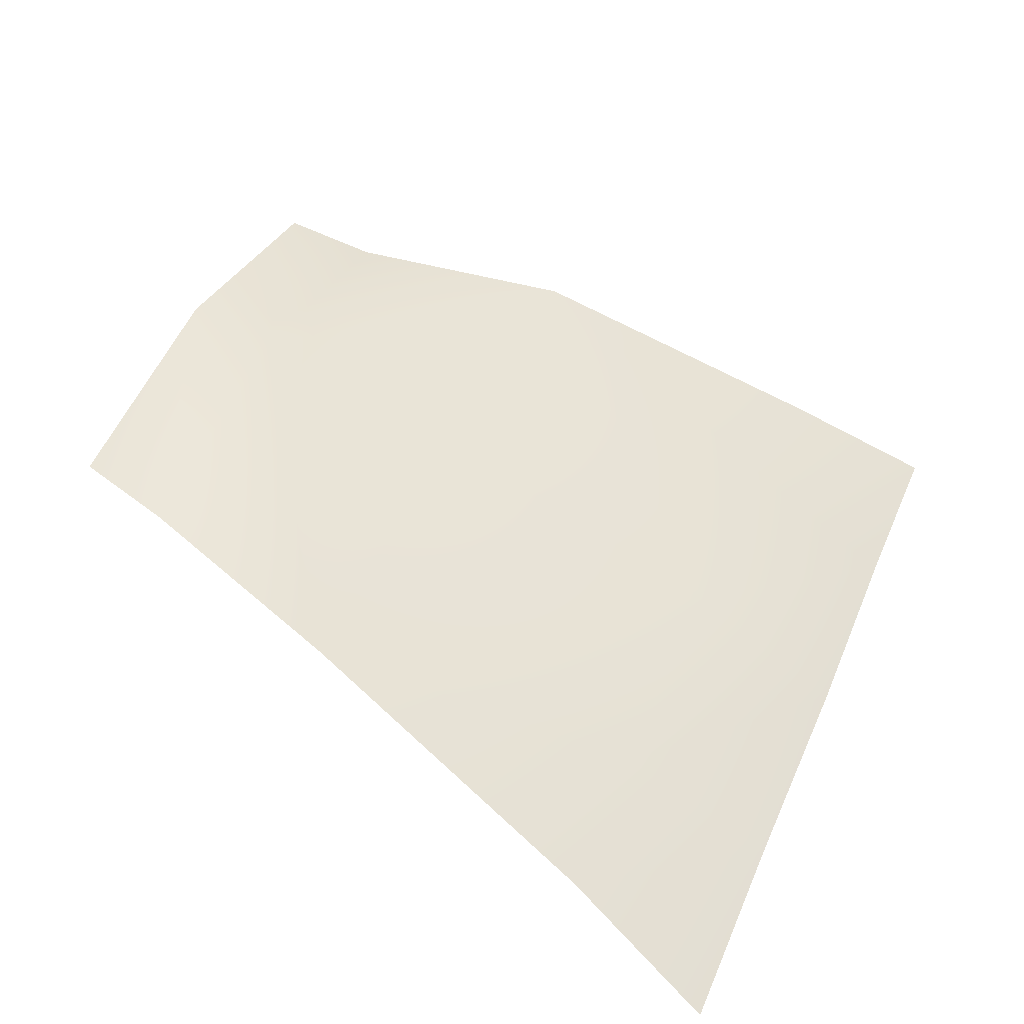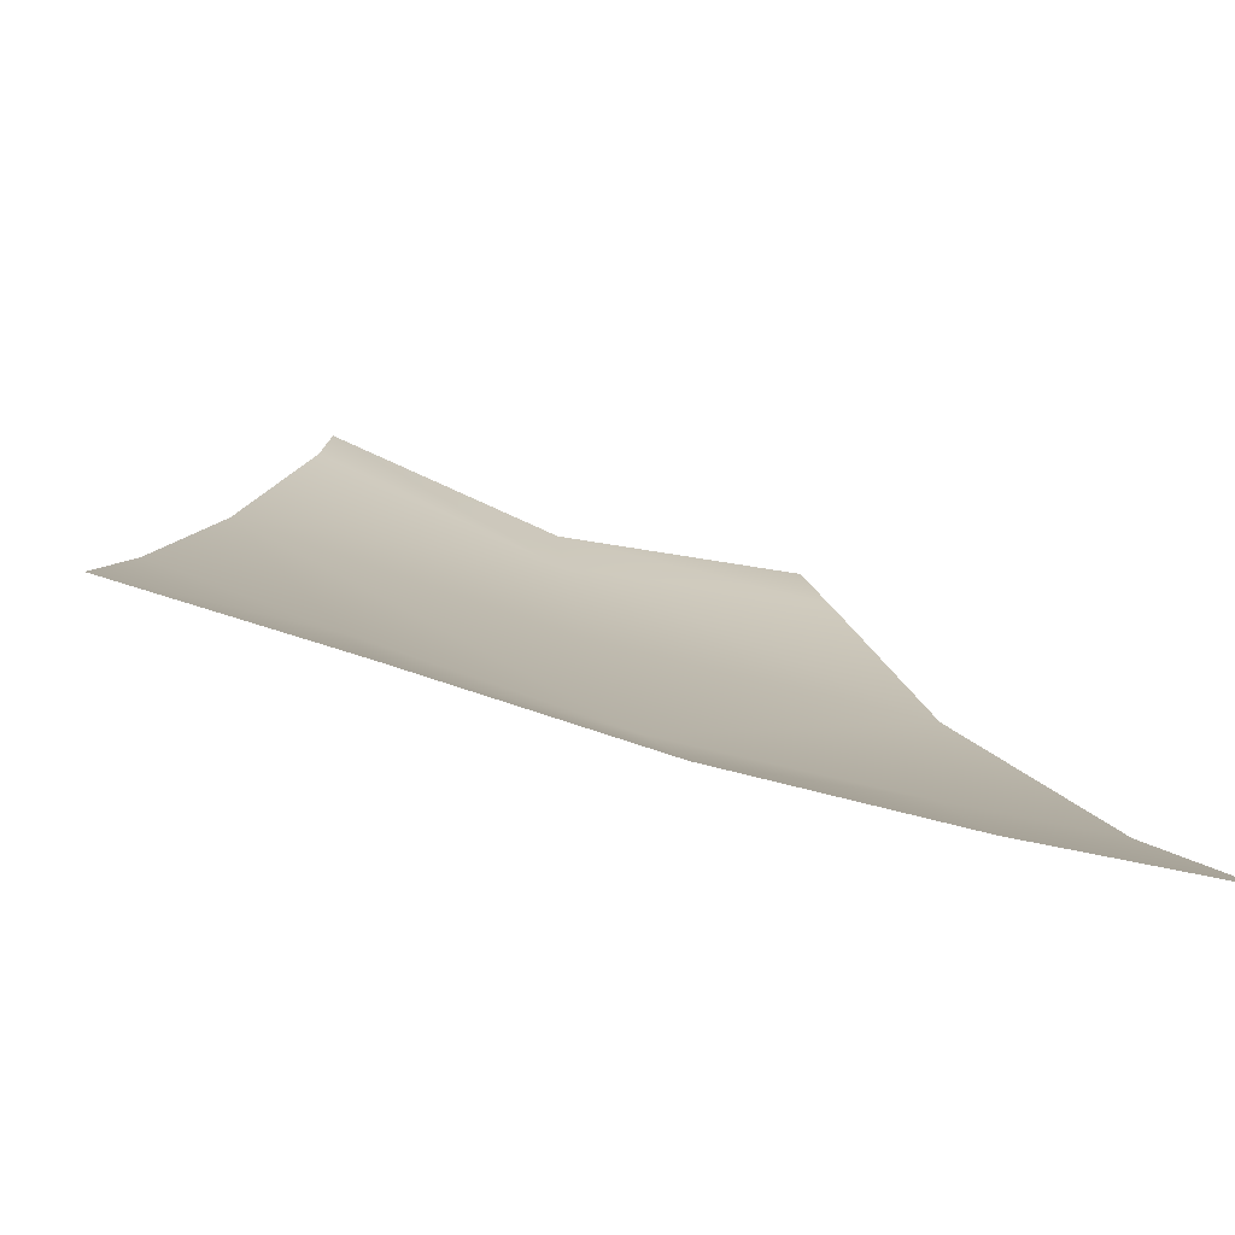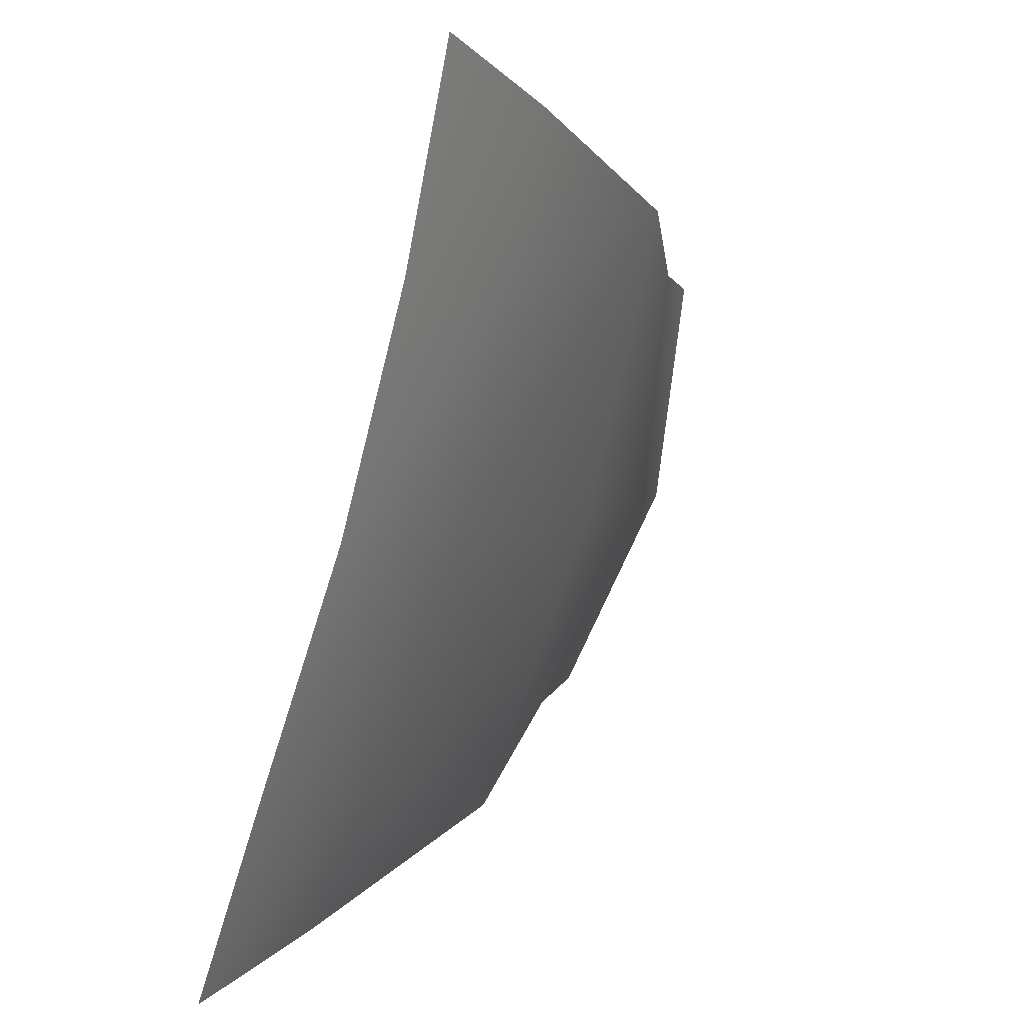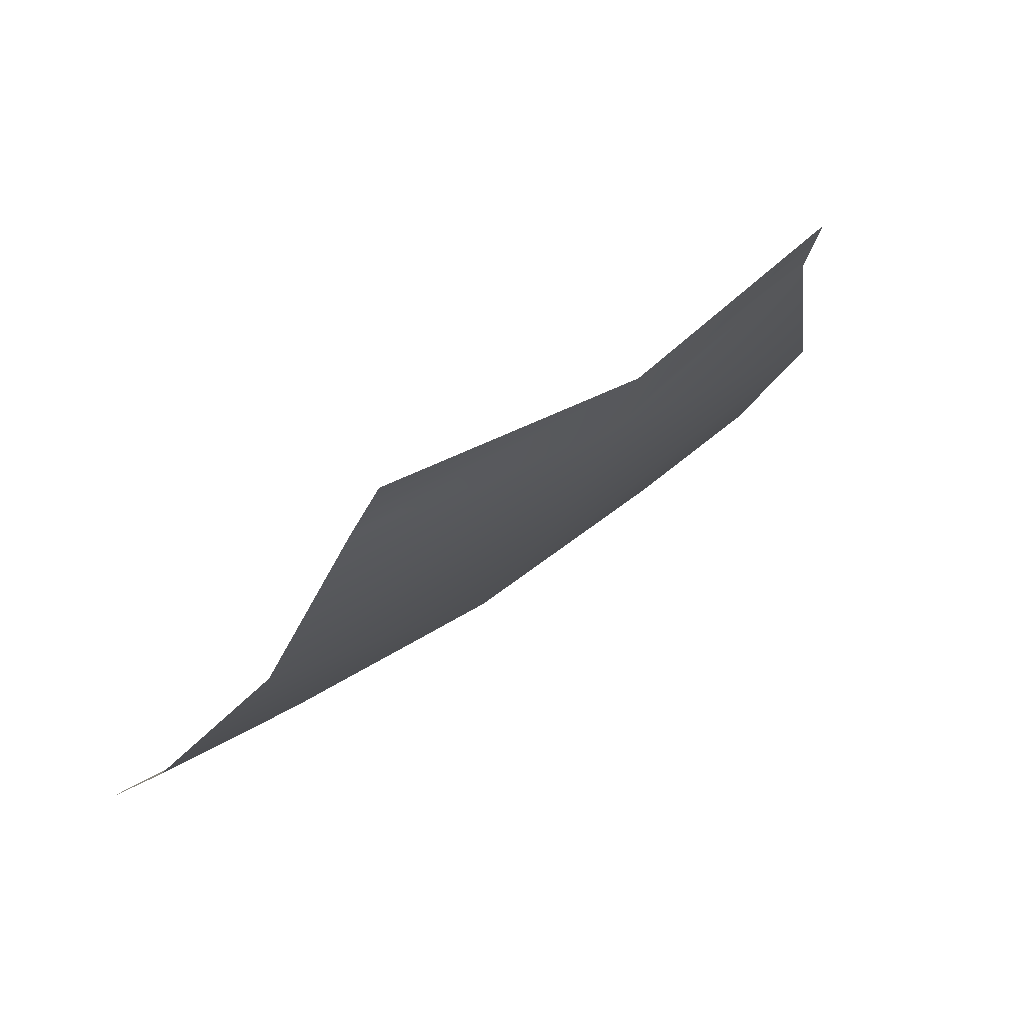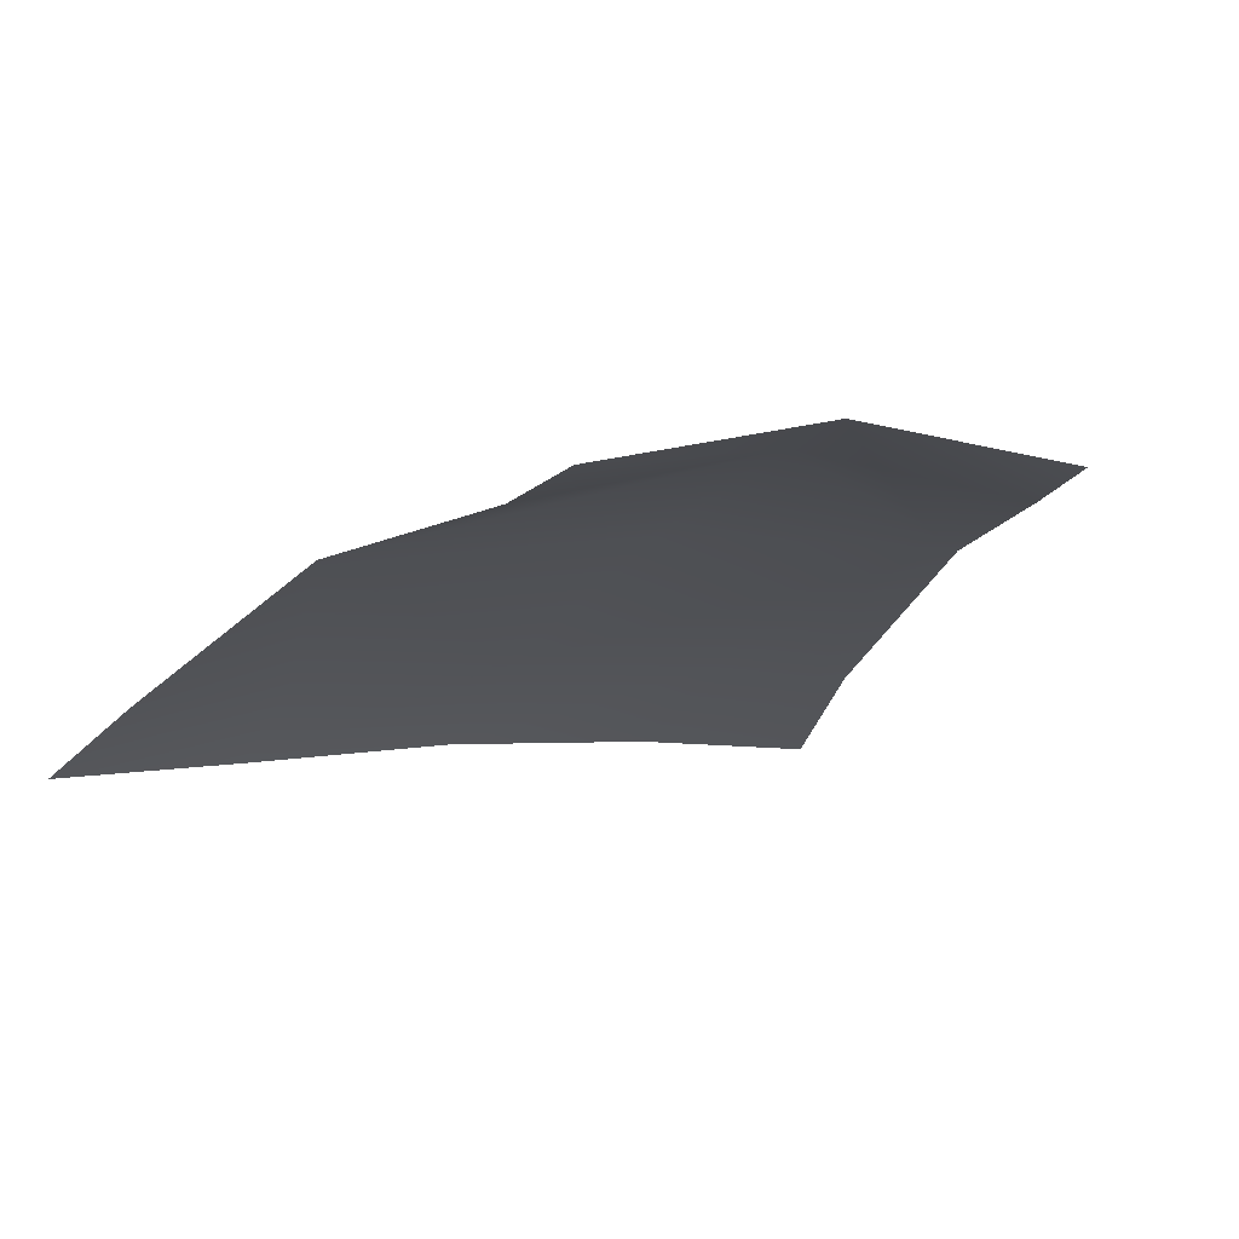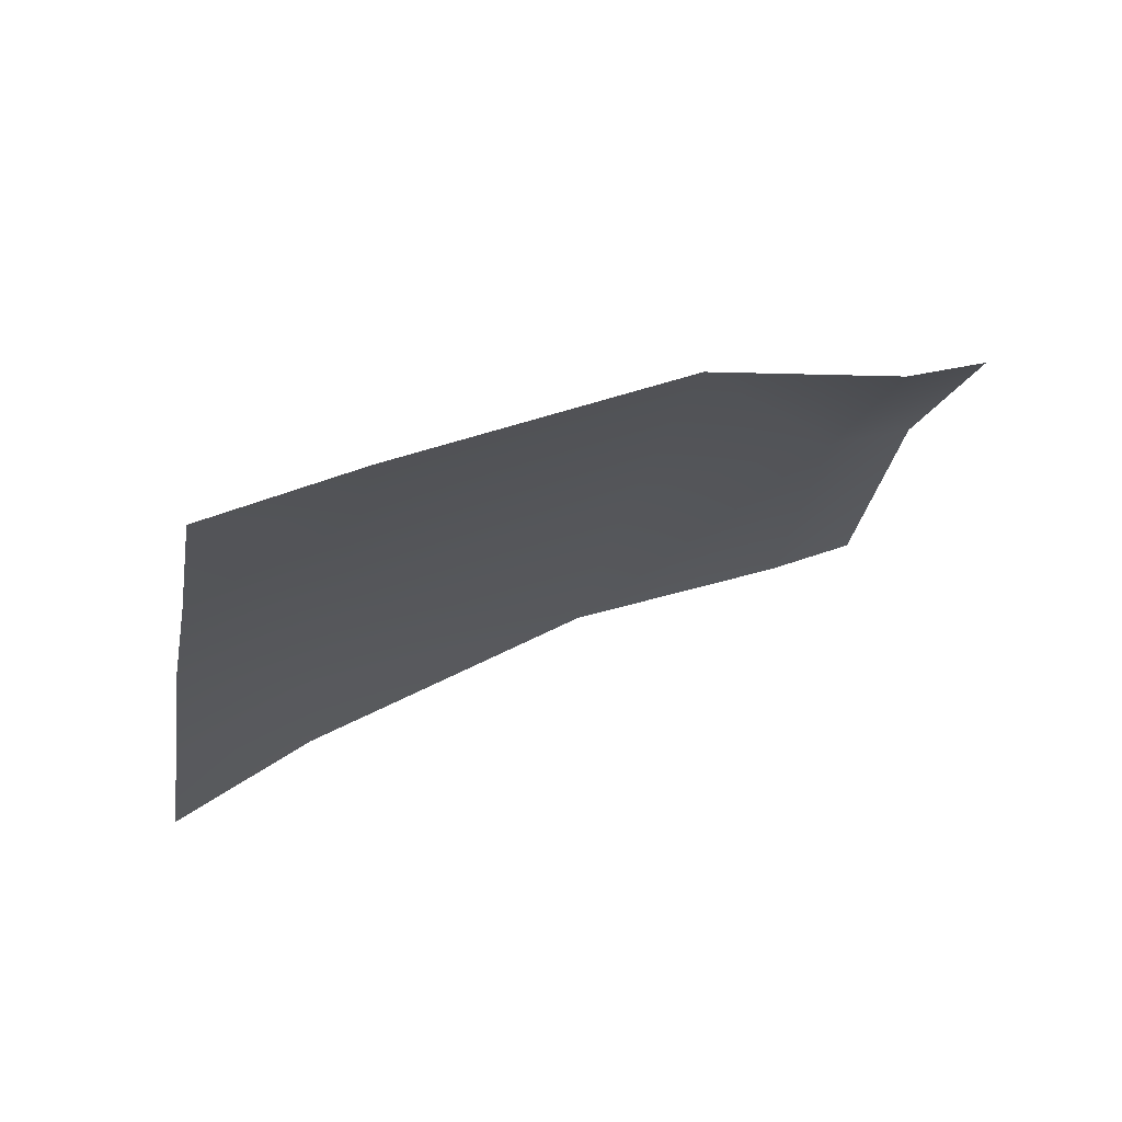
<metadata>
{"format":"obj","ext":"obj","renderer":"f3d","projection":"perspective","resolution":1024,"background":"white","views":[{"elev":42.3,"azim":-68.1,"up":"+Z"},{"elev":-55.2,"azim":160.6,"up":"+Y"},{"elev":-79.8,"azim":-105.9,"up":"+Y"},{"elev":53.5,"azim":-37.2,"up":"+Y"},{"elev":3.0,"azim":151.9,"up":"+Z"},{"elev":-21.6,"azim":80.4,"up":"+Z"}]}
</metadata>
<code>
o D52C_F
v -12.21 48.76 1.194
v -12.21 49.91 1.7
v -13.46 49.91 1.627
v -12.21 48.76 1.194
v -13.46 49.91 1.627
v -13.12 48.76 1.136
v -12.21 48.76 1.194
v -11.3 48.76 1.136
v -10.96 49.91 1.627
v -12.21 48.76 1.194
v -10.96 49.91 1.627
v -12.21 49.91 1.7
v -12.21 48.76 1.194
v -12.21 48.17 0.8195
v -11.33 48.18 0.7903
v -12.21 48.76 1.194
v -11.33 48.18 0.7903
v -11.3 48.76 1.136
v -12.21 50.73 1.979
v -12.21 49.91 1.7
v -10.96 49.91 1.627
v -12.21 50.73 1.979
v -10.96 49.91 1.627
v -11.23 50.73 1.81
v -12.21 50.73 1.979
v -13.18 50.73 1.81
v -13.46 49.91 1.627
v -12.21 50.73 1.979
v -13.46 49.91 1.627
v -12.21 49.91 1.7
v -13.72 48.76 1.074
v -13.86 48.19 0.7203
v -13.09 48.18 0.7903
v -13.72 48.76 1.074
v -13.09 48.18 0.7903
v -13.12 48.76 1.136
v -10.69 48.76 1.074
v -10.96 49.91 1.627
v -11.3 48.76 1.136
v -11.3 48.76 1.136
v -11.33 48.18 0.7903
v -10.55 48.19 0.7703
v -11.3 48.76 1.136
v -10.55 48.19 0.7703
v -10.69 48.76 1.074
v -13.12 48.76 1.136
v -13.46 49.91 1.627
v -13.72 48.76 1.074
v -13.12 48.76 1.136
v -13.09 48.18 0.7903
v -12.21 48.17 0.8195
v -13.12 48.76 1.136
v -12.21 48.17 0.8195
v -12.21 48.76 1.194
v -12.21 50.73 1.979
v -11.23 50.73 1.81
v -11.29 51.06 1.922
v -12.21 50.73 1.979
v -11.29 51.06 1.922
v -12.21 51.06 2.065
v -12.21 51.06 2.065
v -13.13 51.06 1.922
v -13.18 50.73 1.81
v -12.21 51.06 2.065
v -13.18 50.73 1.81
v -12.21 50.73 1.979
f 1 2 3
f 4 5 6
f 7 8 9
f 10 11 12
f 13 14 15
f 16 17 18
f 19 20 21
f 22 23 24
f 25 26 27
f 28 29 30
f 31 32 33
f 34 35 36
f 37 38 39
f 40 41 42
f 43 44 45
f 46 47 48
f 49 50 51
f 52 53 54
f 55 56 57
f 58 59 60
f 61 62 63
f 64 65 66

</code>
